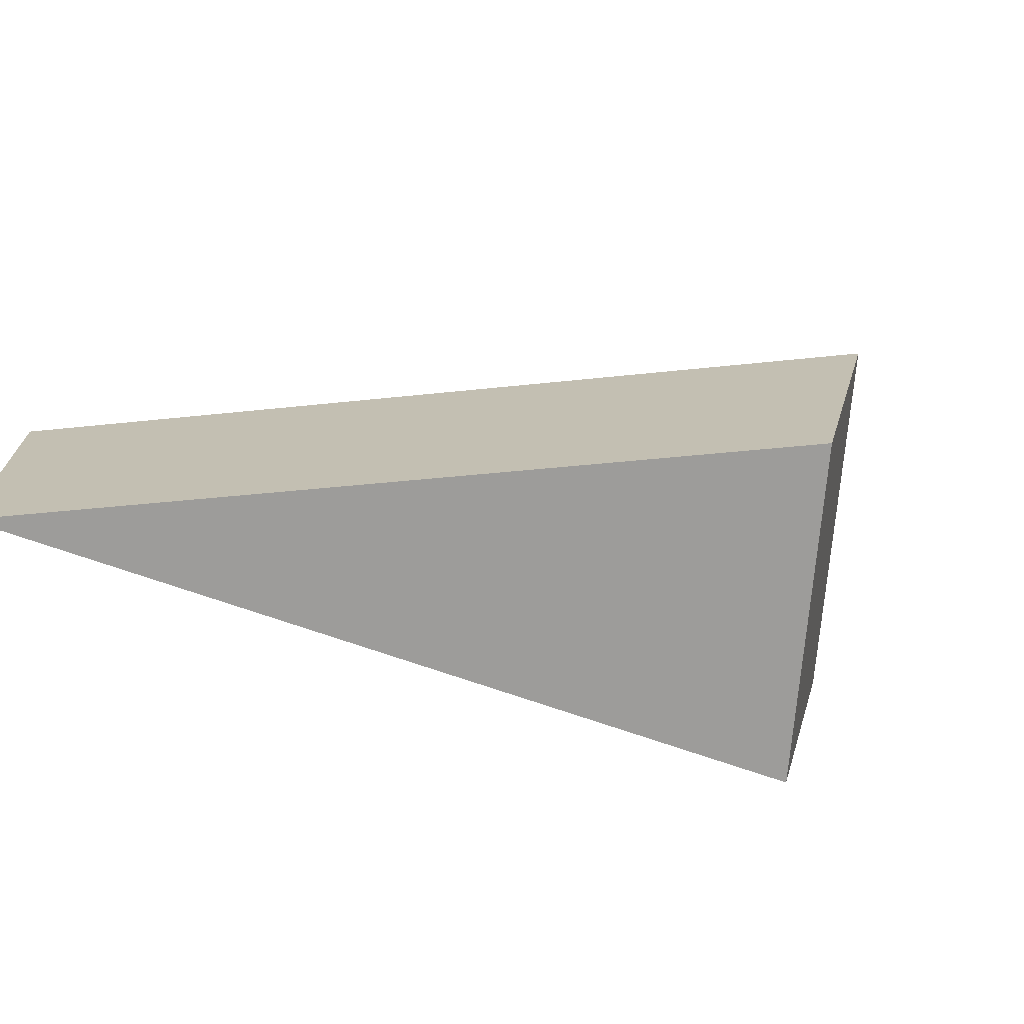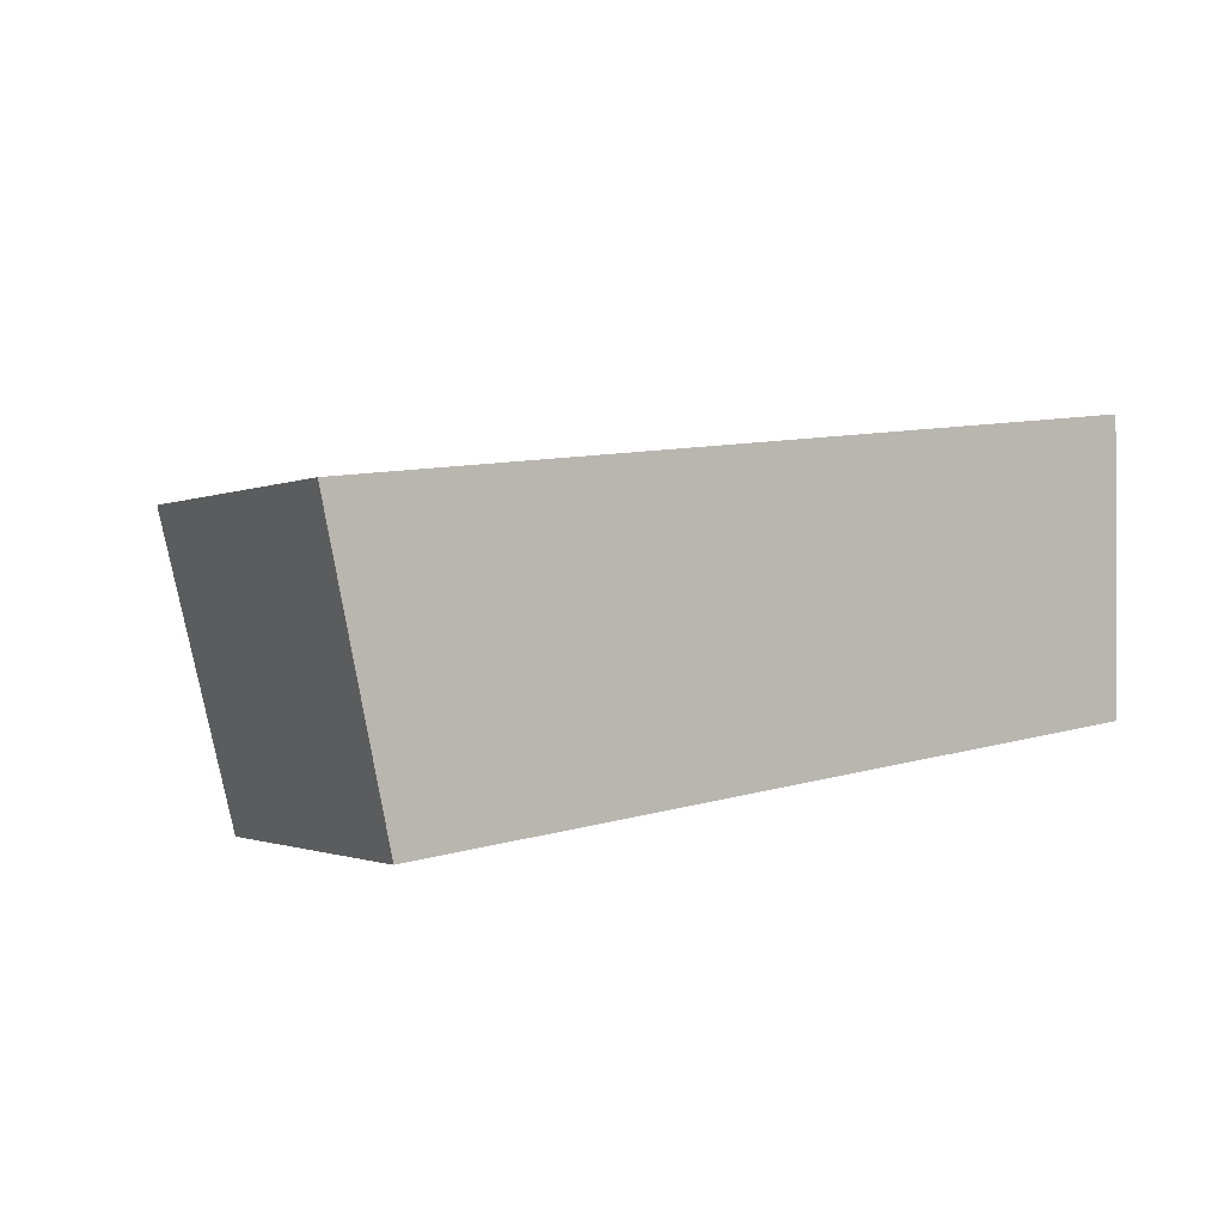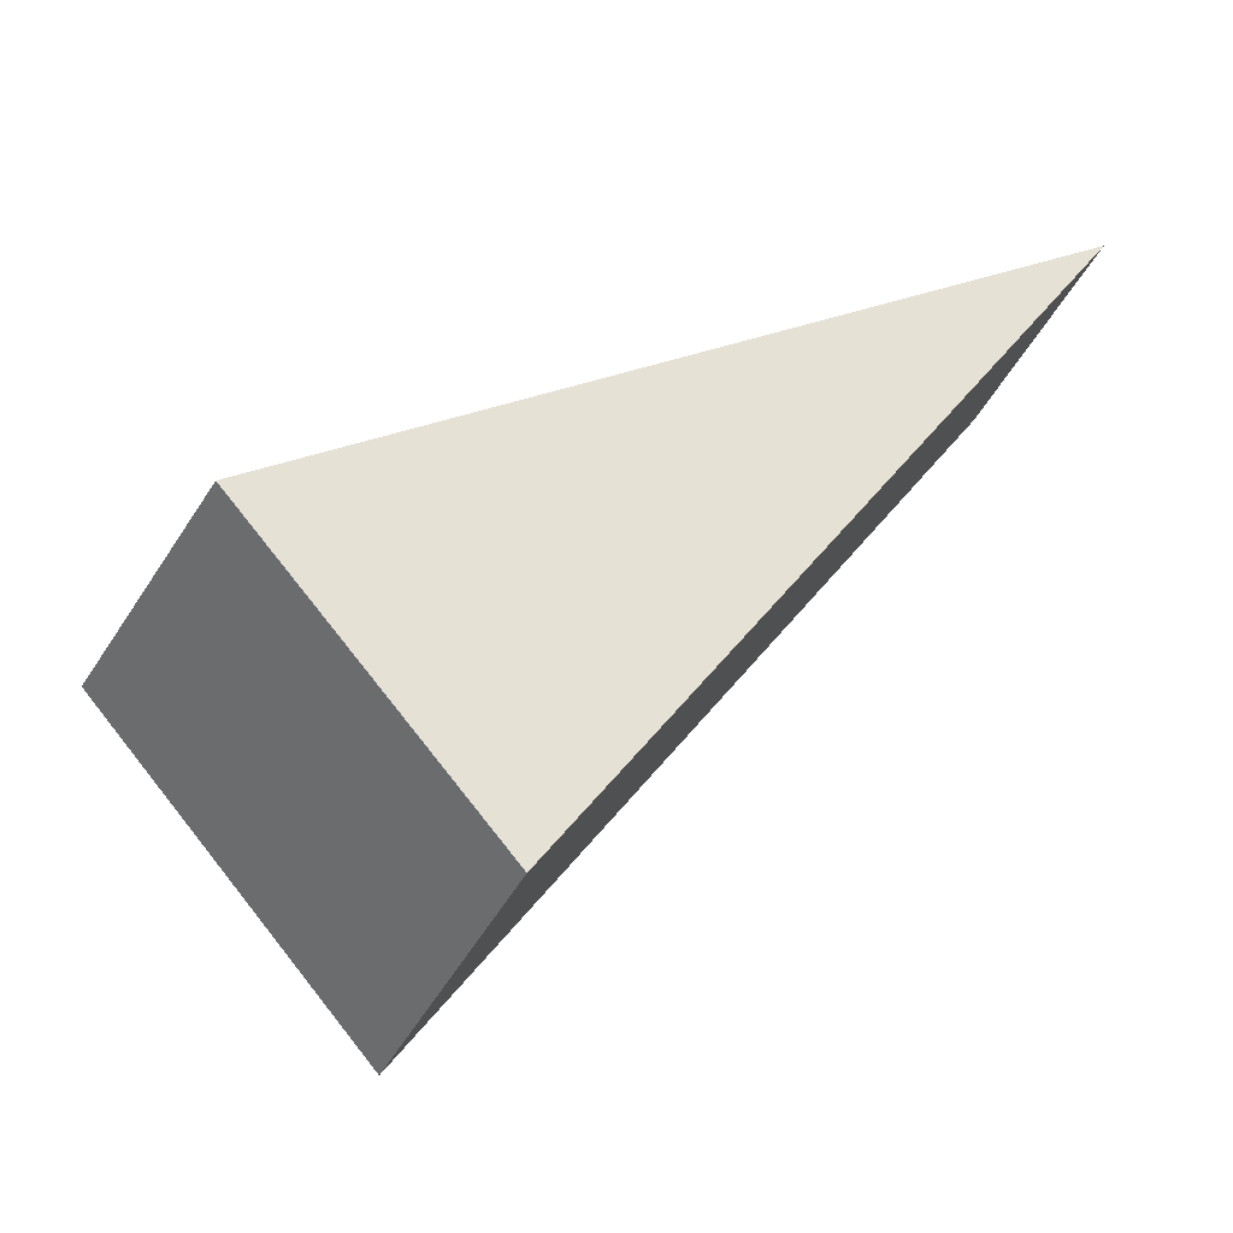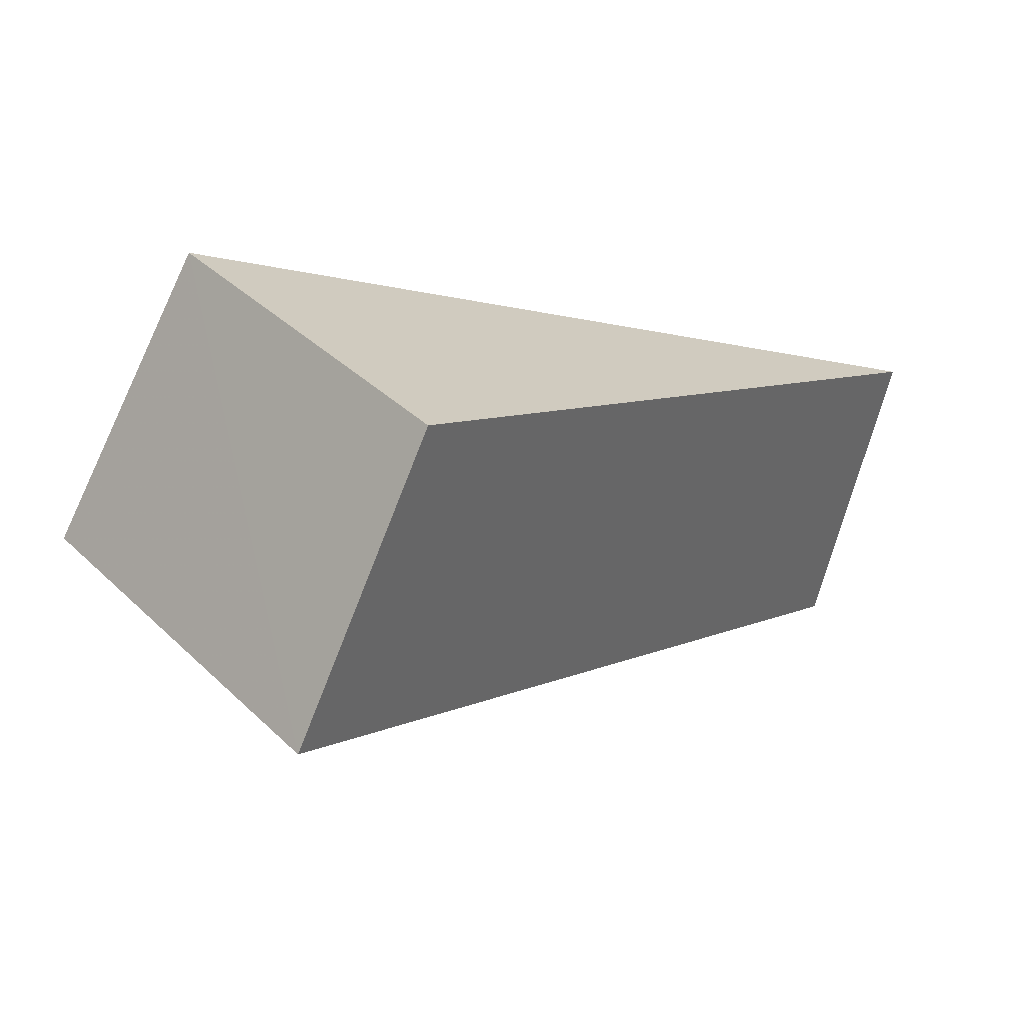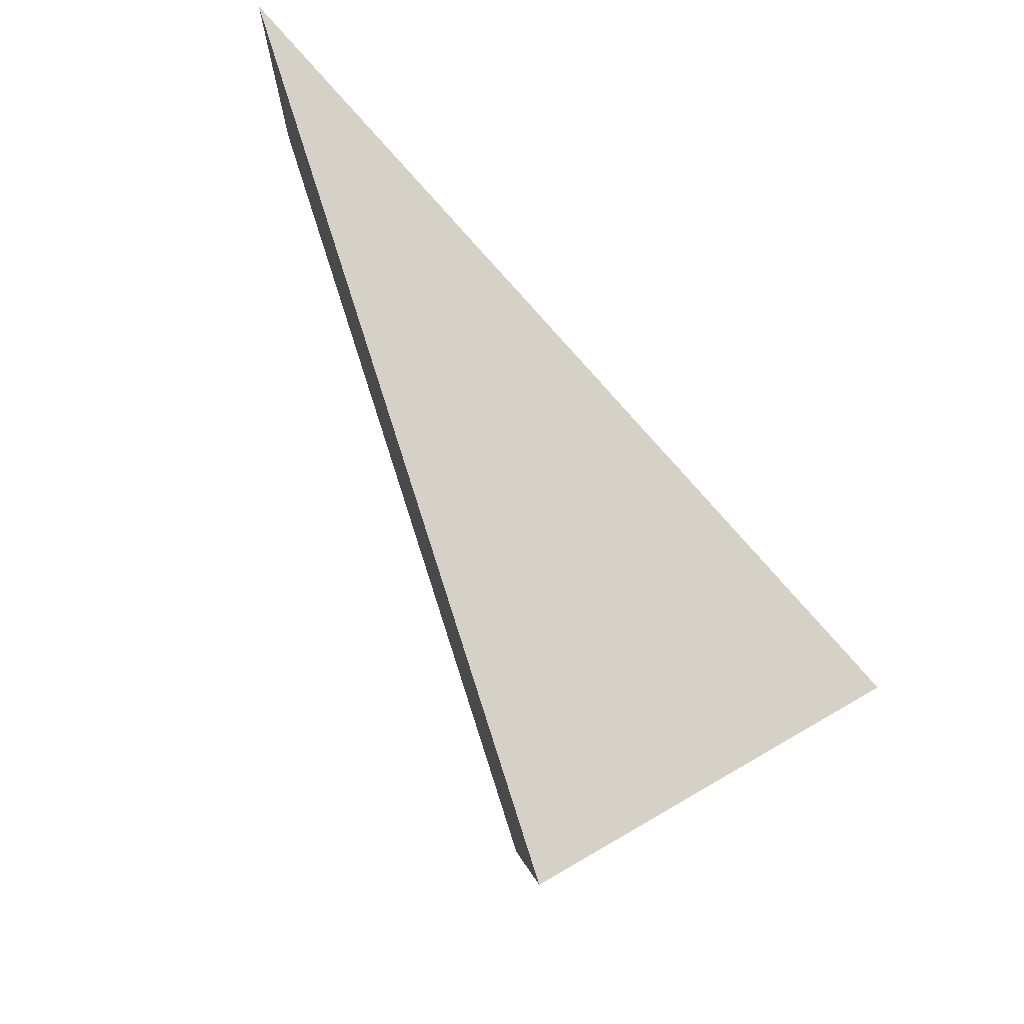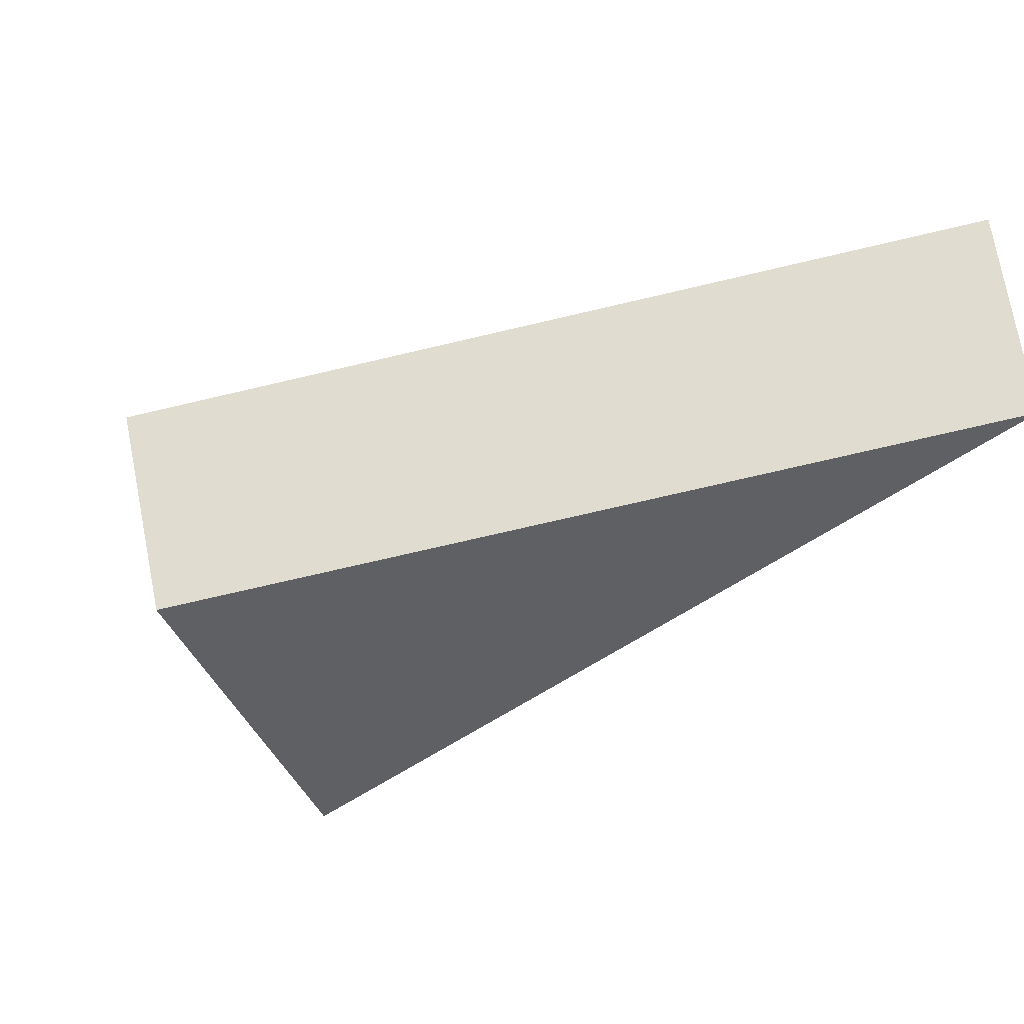
<metadata>
{"format":"obj","ext":"obj","renderer":"f3d","projection":"perspective","resolution":1024,"background":"white","views":[{"elev":-70.7,"azim":135.3,"up":"+Y"},{"elev":-1.1,"azim":-68.0,"up":"+Y"},{"elev":-27.3,"azim":-15.4,"up":"+Z"},{"elev":-65.2,"azim":-13.7,"up":"+Z"},{"elev":74.2,"azim":-160.1,"up":"+Y"},{"elev":-45.2,"azim":-16.7,"up":"+Y"}]}
</metadata>
<code>
v 2.037 0.1548 2.477
v 2.039 0.1548 2.475
v 2.042 0.1554 2.48
v 2.042 0.1573 2.48
v 2.042 0.1554 2.48
v 2.039 0.1548 2.475
v 2.039 0.1567 2.475
v 2.039 0.1567 2.475
v 2.039 0.1548 2.475
v 2.037 0.1548 2.477
v 2.037 0.1567 2.477
v 2.037 0.1567 2.477
v 2.037 0.1548 2.477
v 2.042 0.1554 2.48
v 2.042 0.1573 2.48
v 2.042 0.1573 2.48
v 2.039 0.1567 2.475
v 2.037 0.1567 2.477
f 1 2 3
f 4 5 6
f 4 6 7
f 8 9 10
f 8 10 11
f 12 13 14
f 12 14 15
f 16 17 18

</code>
